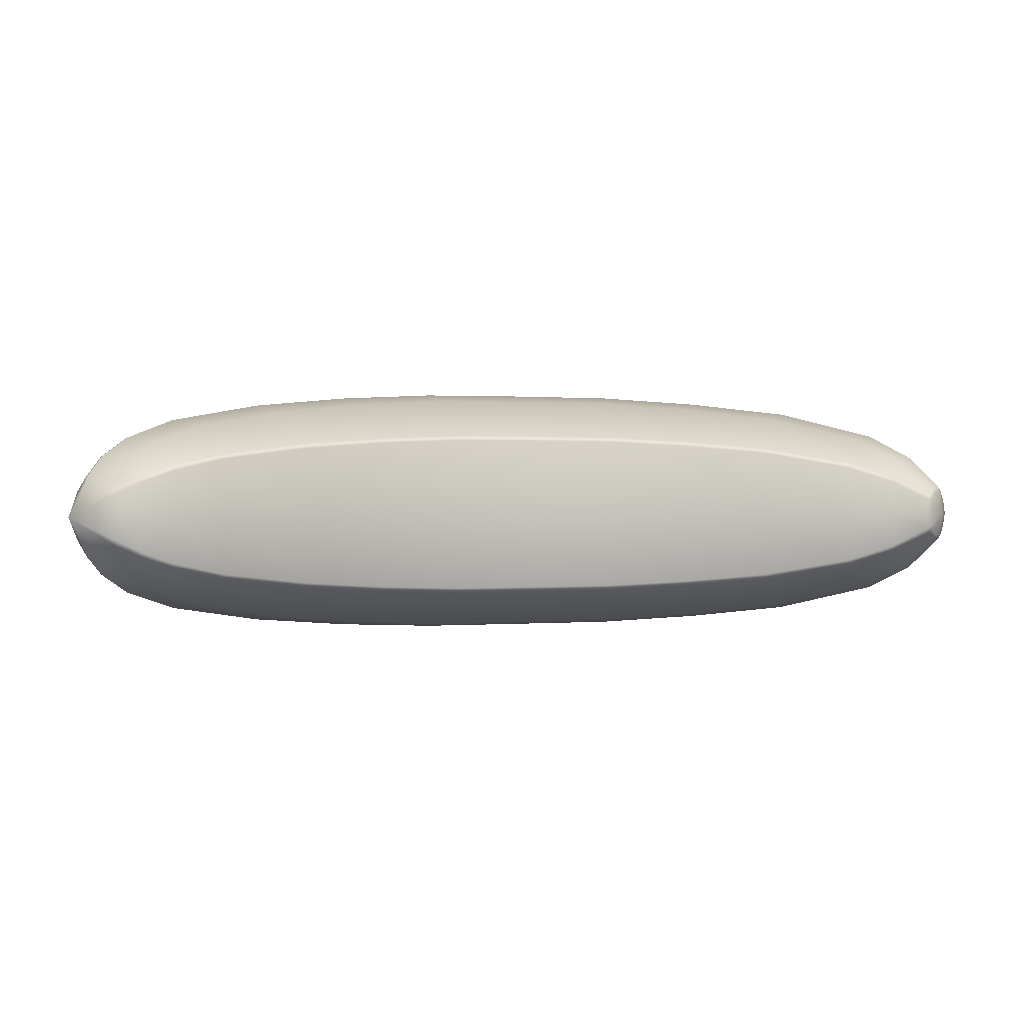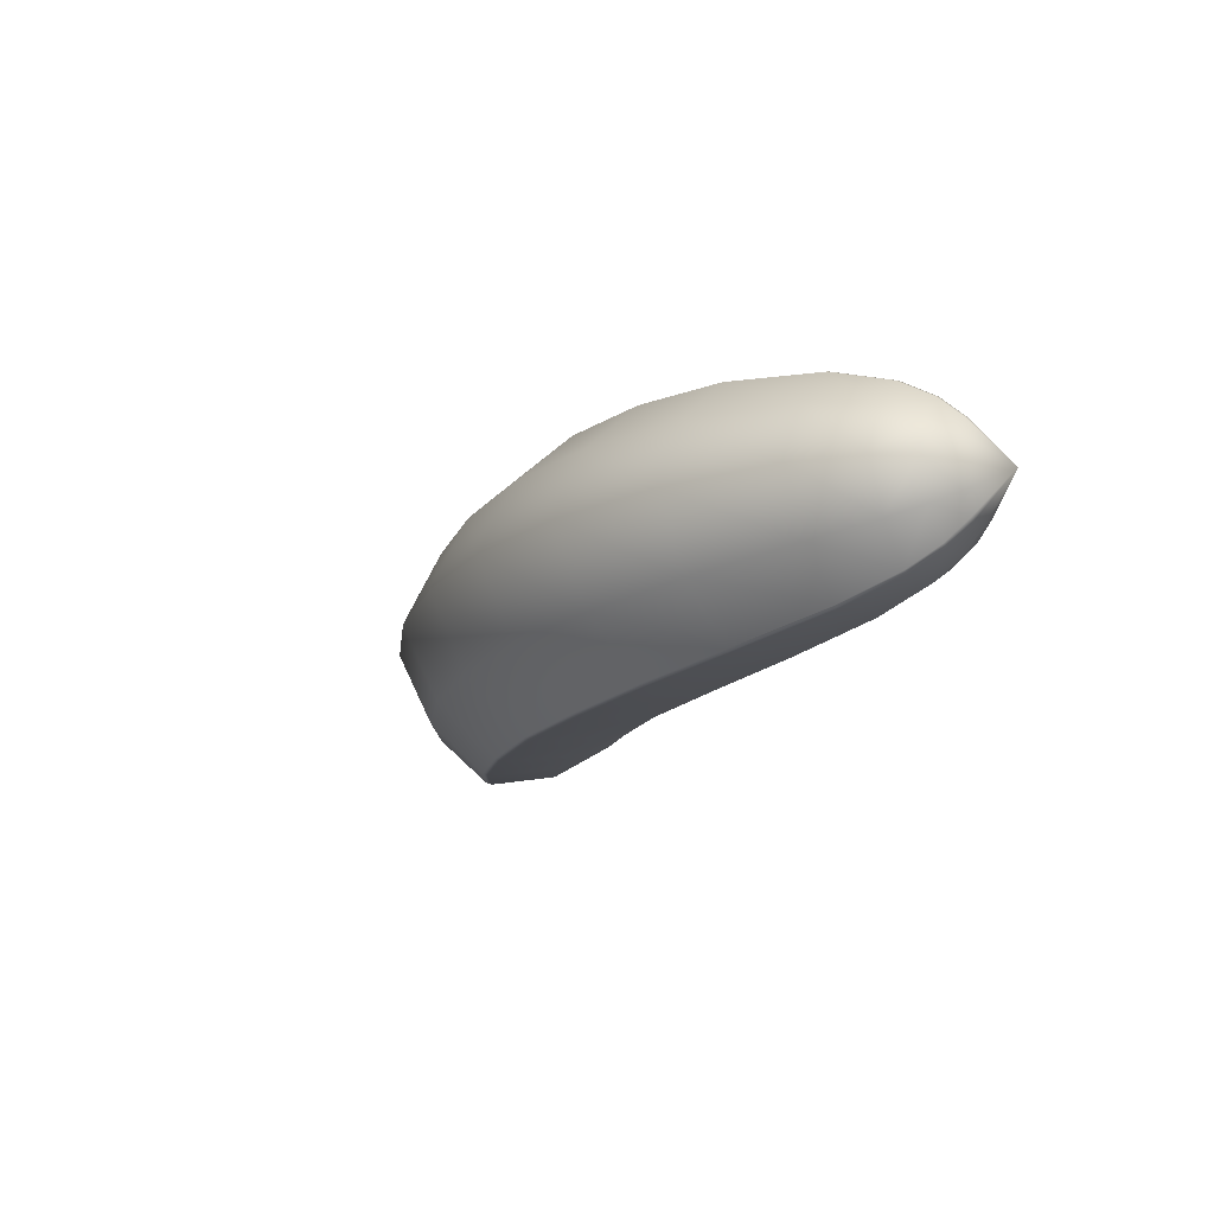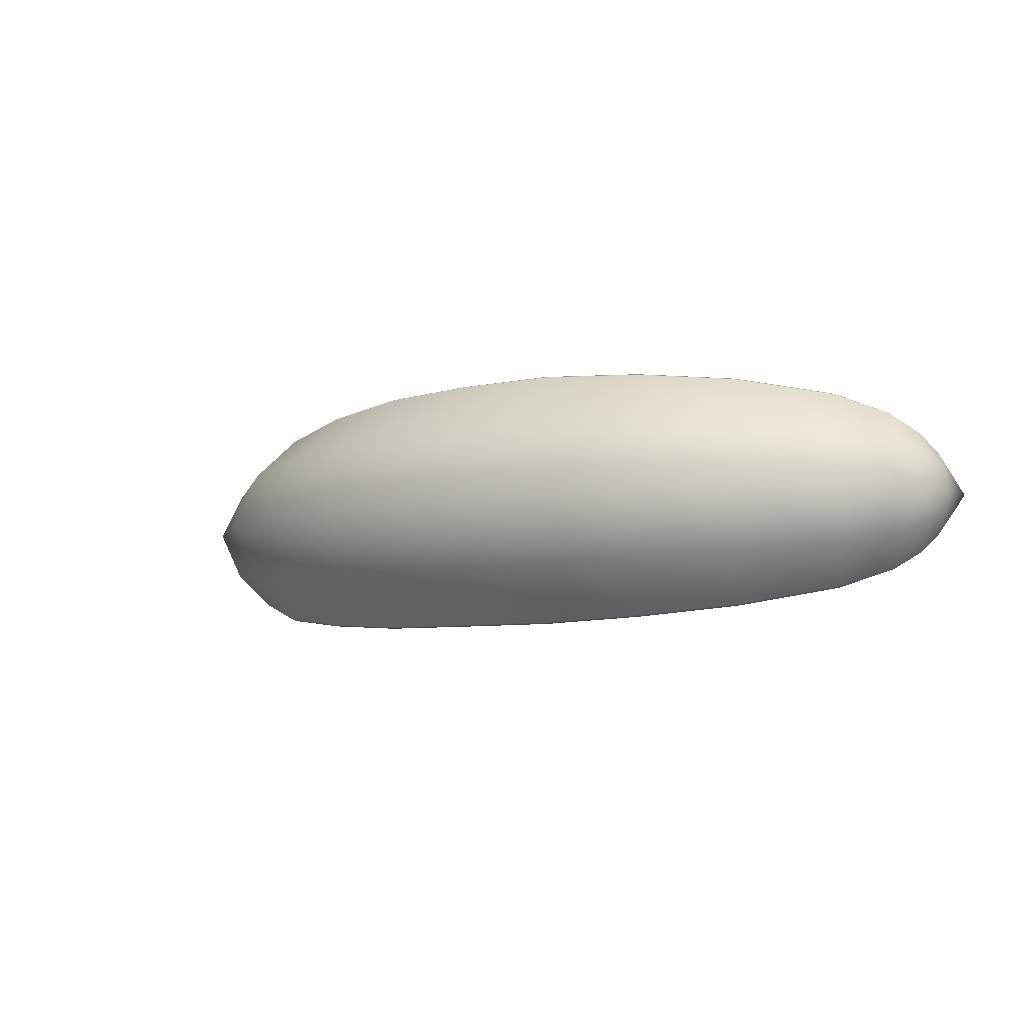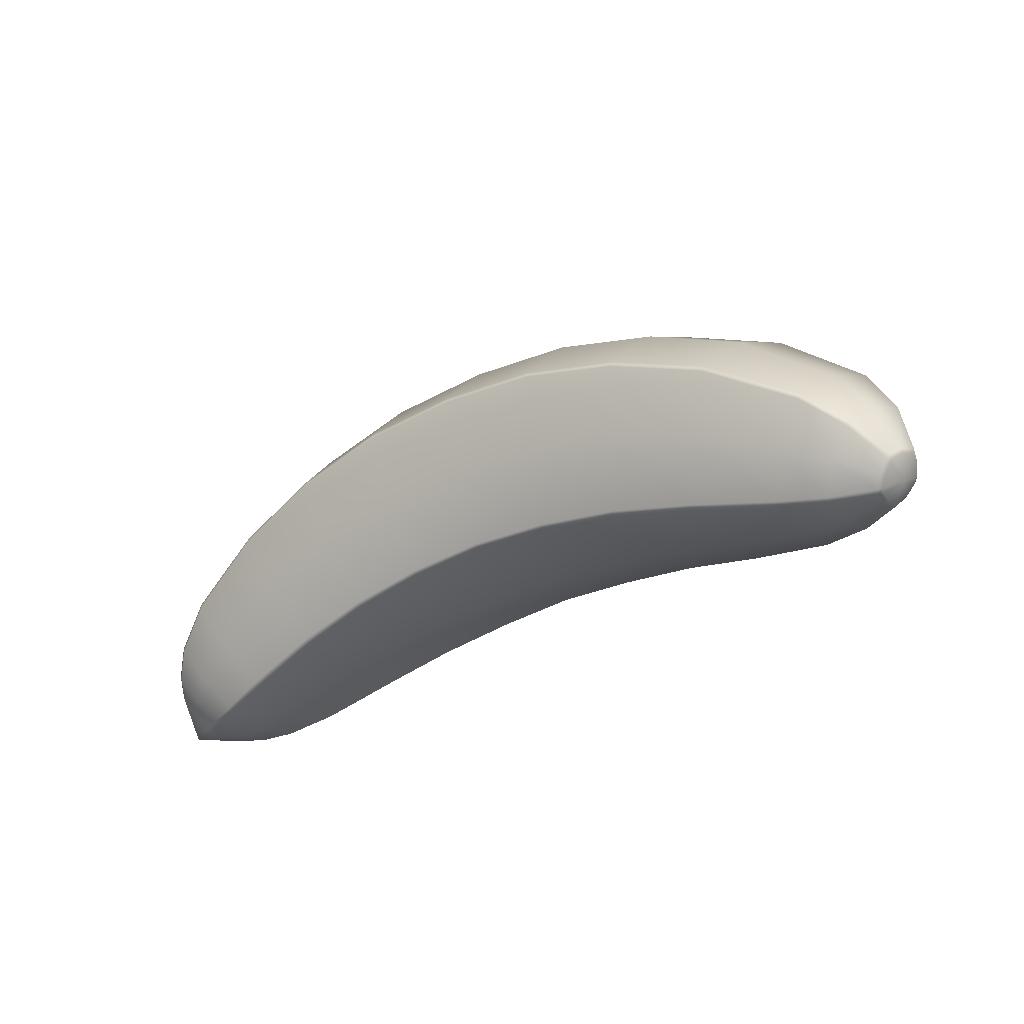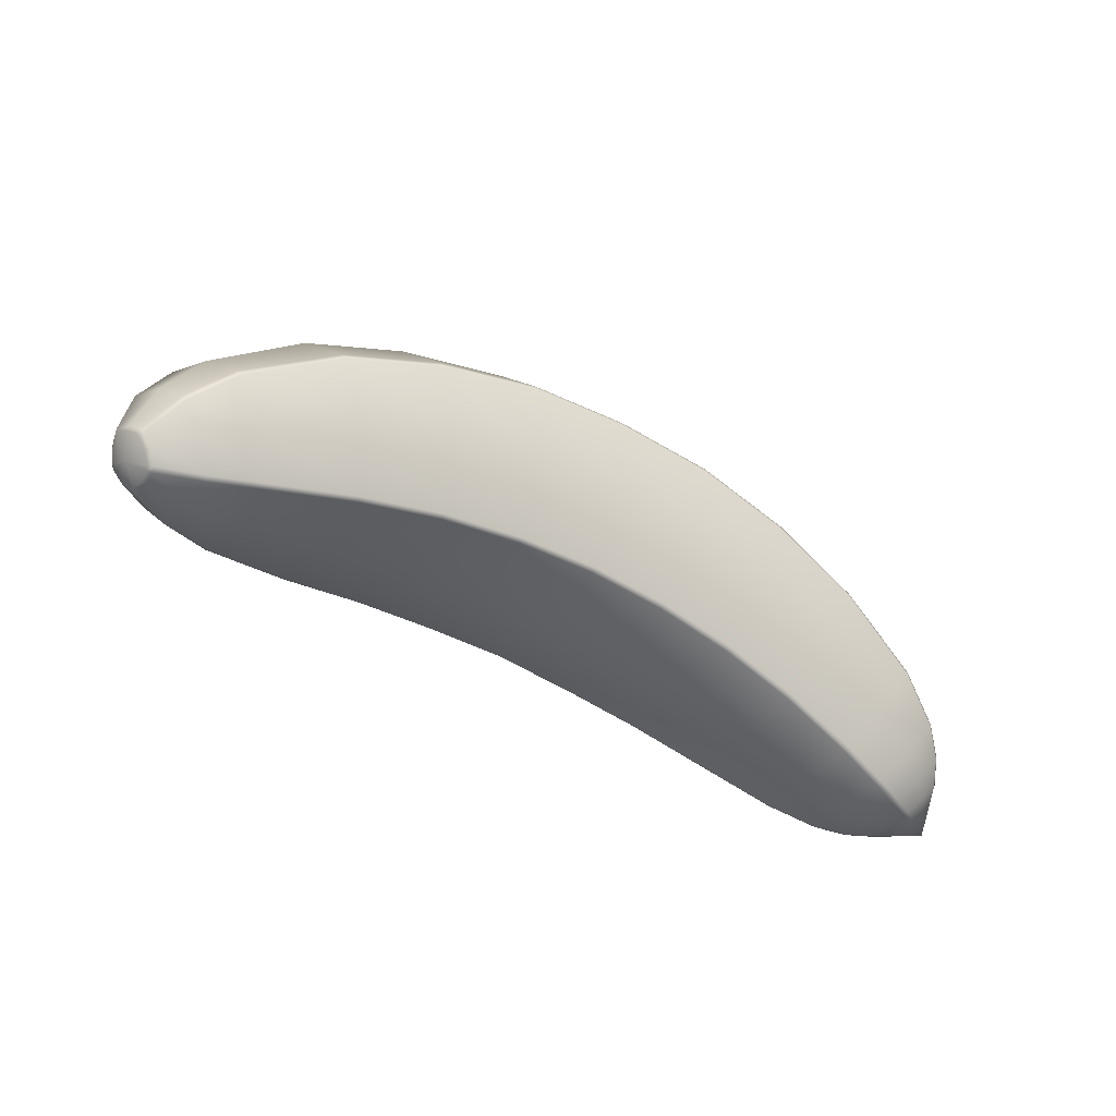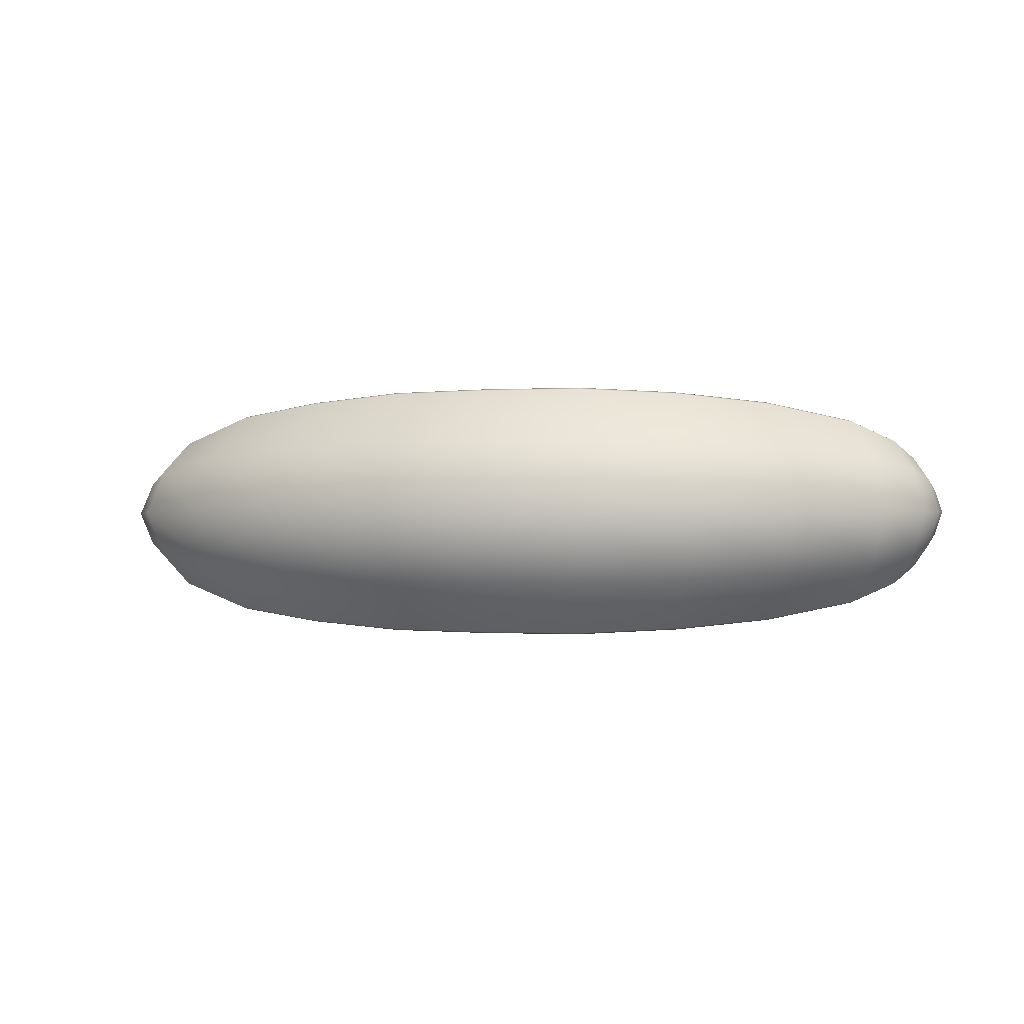
<metadata>
{"format":"obj","ext":"obj","renderer":"f3d","projection":"perspective","resolution":1024,"background":"white","views":[{"elev":1.5,"azim":173.5,"up":"+Y"},{"elev":-16.8,"azim":68.5,"up":"+Y"},{"elev":-7.5,"azim":34.8,"up":"+Y"},{"elev":-27.9,"azim":-143.2,"up":"+Z"},{"elev":-40.7,"azim":-34.6,"up":"+Z"},{"elev":-0.9,"azim":12.2,"up":"+Y"}]}
</metadata>
<code>
g default
v -1.615 0.09694 -0.005015
v -1.615 -0.08494 -0.005015
v -1.494 -0.2056 -0.04602
v -1.409 0.006 -0.1741
v -1.494 0.2176 -0.04602
v -1.337 -0.2899 0.01661
v -1.23 0.006 -0.1697
v -1.337 0.3019 0.01661
v -1.008 -0.3789 0.1412
v -0.9019 0.006 -0.1175
v -1.008 0.3909 0.1412
v -0.6735 -0.4211 0.2361
v -0.5953 0.006 -0.06424
v -0.6735 0.4331 0.2361
v -0.3322 -0.4476 0.2908
v -0.2927 0.006 -0.03635
v -0.3322 0.4596 0.2908
v 0.01215 -0.4545 0.3065
v 0.007442 0.006 -0.02802
v 0.01215 0.4665 0.3065
v 0.3554 -0.4563 0.2779
v 0.3058 0.006 -0.05423
v 0.3554 0.4683 0.2779
v 0.6936 -0.4392 0.2104
v 0.6034 0.006 -0.1003
v 0.6936 0.4512 0.2104
v 1.023 -0.4057 0.1035
v 0.9019 0.006 -0.1701
v 1.023 0.4177 0.1035
v 1.342 -0.3448 -0.03862
v 1.209 0.006 -0.2558
v 1.342 0.3568 -0.03862
v 1.558 0.2228 0.3127
v 1.612 0.006 0.4008
v 1.558 -0.2108 0.3127
v 1.694 -0.1451 -0.2103
v 1.623 0.006 -0.2945
v 1.694 0.1571 -0.2103
v 1.808 0.09941 -0.07411
v 1.837 0.006 -0.03899
v 1.808 -0.08741 -0.07411
v 1.817 0.006 -0.2601
v -1.432 -0.1415 -0.1405
v -1.424 -0.1235 -0.1514
v -1.424 0.1355 -0.1514
v -1.432 0.1535 -0.1405
v -1.568 0.2335 0.06478
v -1.579 0.2265 0.08243
v -1.579 -0.2145 0.08243
v -1.568 -0.2215 0.06478
v -1.256 -0.1978 -0.1247
v -1.249 -0.1799 -0.136
v -1.249 0.1919 -0.136
v -1.256 0.2098 -0.1247
v -1.432 0.3246 0.1816
v -1.443 0.3177 0.1999
v -1.443 -0.3057 0.1999
v -1.432 -0.3126 0.1816
v -0.9262 -0.2573 -0.058
v -0.9213 -0.2394 -0.07014
v -0.9213 0.2514 -0.07014
v -0.9262 0.2693 -0.058
v -1.103 0.4209 0.3738
v -1.111 0.4139 0.3933
v -1.111 -0.4019 0.3933
v -1.103 -0.4089 0.3738
v -0.613 -0.2855 0.003728
v -0.6097 -0.2676 -0.008963
v -0.6097 0.2796 -0.008963
v -0.613 0.2975 0.003728
v -0.7435 0.4666 0.5075
v -0.7487 0.4596 0.5279
v -0.7487 -0.4476 0.5279
v -0.7435 -0.4546 0.5075
v -0.3015 -0.3032 0.03703
v -0.3 -0.2853 0.02401
v -0.3 0.2973 0.02401
v -0.3015 0.3152 0.03703
v -0.3679 0.4951 0.587
v -0.3705 0.4882 0.6079
v -0.3705 -0.4762 0.6079
v -0.3679 -0.4831 0.587
v 0.008557 -0.3078 0.04686
v 0.008367 -0.2899 0.03374
v 0.008367 0.3019 0.03374
v 0.008557 0.3198 0.04686
v 0.01648 0.5026 0.6095
v 0.01679 0.4957 0.6306
v 0.01679 -0.4837 0.6306
v 0.01648 -0.4906 0.6095
v 0.3169 -0.309 0.02007
v 0.315 -0.2911 0.007105
v 0.315 0.3031 0.007105
v 0.3169 0.321 0.02007
v 0.4004 0.5045 0.5788
v 0.4035 0.4976 0.5997
v 0.4035 -0.4856 0.5997
v 0.4004 -0.4925 0.5788
v 0.6237 -0.2976 -0.03042
v 0.6201 -0.2797 -0.04301
v 0.6201 0.2917 -0.04301
v 0.6237 0.3096 -0.03042
v 0.7752 0.4861 0.4914
v 0.7807 0.4792 0.5118
v 0.7807 -0.4672 0.5118
v 0.7752 -0.4741 0.4914
v 0.9295 -0.2752 -0.1078
v 0.9242 -0.2573 -0.1198
v 0.9242 0.2693 -0.1198
v 0.9295 0.2872 -0.1078
v 1.132 0.4499 0.3501
v 1.141 0.4429 0.3694
v 1.141 -0.4309 0.3694
v 1.132 -0.4379 0.3501
v 1.24 -0.2345 -0.205
v 1.233 -0.2166 -0.2162
v 1.233 0.2286 -0.2162
v 1.24 0.2465 -0.205
v 1.461 0.384 0.1556
v 1.472 0.377 0.1736
v 1.472 -0.365 0.1736
v 1.461 -0.372 0.1556
v 1.644 -0.1011 -0.2693
v 1.636 -0.08322 -0.2794
v 1.636 0.09522 -0.2794
v 1.644 0.1131 -0.2693
v 1.753 0.1681 -0.1394
v 1.767 0.1609 -0.1233
v 1.767 -0.1489 -0.1233
v 1.753 -0.1561 -0.1394
v -1.659 0.006 -0.0838
v 1.717 0.1807 0.1381
v 1.782 0.1404 0.01997
v 1.766 0.006 0.2058
v 1.822 0.006 0.07043
v 1.782 -0.1284 0.01997
v 1.717 -0.1687 0.1381
v 1.431 -0.189 -0.2564
v 1.549 -0.1466 -0.2719
v 1.541 -0.1279 -0.2826
v 1.423 -0.1711 -0.267
v 1.423 0.1831 -0.267
v 1.541 0.1399 -0.2826
v 1.549 0.1586 -0.2719
v 1.431 0.201 -0.2564
v 1.628 0.3104 0.01625
v 1.707 0.2414 -0.07161
v 1.72 0.2345 -0.05529
v 1.641 0.3035 0.03346
v 1.641 -0.2915 0.03346
v 1.72 -0.2225 -0.05529
v 1.707 -0.2294 -0.07161
v 1.628 -0.2984 0.01625
v 1.522 -0.2767 -0.131
v 1.623 -0.2116 -0.1805
v 1.525 0.006 -0.3044
v 1.401 0.006 -0.2972
v 1.623 0.2236 -0.1805
v 1.522 0.2887 -0.131
v -1.58 -0.05132 -0.1386
v -1.595 -0.04201 -0.1328
v -1.602 -0.05823 -0.1233
v -1.587 -0.06915 -0.128
v -1.587 0.08115 -0.128
v -1.602 0.07023 -0.1233
v -1.595 0.05401 -0.1328
v -1.58 0.06332 -0.1386
v -1.664 0.1095 -0.02316
v -1.668 0.09403 -0.03424
v -1.657 0.1003 -0.04971
v -1.652 0.1165 -0.04016
v -1.652 -0.1045 -0.04016
v -1.657 -0.08832 -0.04971
v -1.668 -0.08203 -0.03424
v -1.664 -0.09748 -0.02316
v -1.616 -0.09768 -0.0881
v -1.627 -0.08198 -0.09005
v -1.572 0.006 -0.1489
v -1.589 0.006 -0.1412
v -1.616 0.1097 -0.0881
v -1.627 0.09398 -0.09005
v -1.632 0.1368 0.1613
v -1.666 0.006 0.2135
v -1.511 0.1889 0.318
v -1.554 0.006 0.3936
v -1.179 0.2439 0.56
v -1.222 0.006 0.665
v -0.7998 0.27 0.7221
v -0.8315 0.006 0.844
v -0.3961 0.2863 0.8202
v -0.4121 0.006 0.9529
v 0.01977 0.2906 0.8478
v 0.02168 0.006 0.9836
v 0.4357 0.2917 0.8154
v 0.4559 0.006 0.9502
v 0.8396 0.2812 0.713
v 0.8762 0.006 0.8391
v 1.219 0.2605 0.5461
v 1.268 0.006 0.6571
v -1.688 0.07008 0.01022
v -1.688 0.06065 -0.006459
v -1.707 0.006 0.03555
v -1.704 0.006 0.01512
v -1.632 -0.1248 0.1613
v -1.511 -0.1769 0.318
v -1.179 -0.2319 0.56
v -0.7998 -0.258 0.7221
v -0.3961 -0.2743 0.8202
v 0.01977 -0.2786 0.8478
v 0.4357 -0.2797 0.8154
v 0.8396 -0.2692 0.713
v 1.219 -0.2485 0.5461
v -1.688 -0.05808 0.01022
v -1.688 -0.04865 -0.006459
g FoodTallLUpperLeg
f 39 40 42
f 40 41 42
f 43 44 52 51
f 45 46 54 53
f 47 48 56 55
f 49 50 58 57
f 51 52 60 59
f 53 54 62 61
f 55 56 64 63
f 57 58 66 65
f 59 60 68 67
f 61 62 70 69
f 63 64 72 71
f 65 66 74 73
f 67 68 76 75
f 69 70 78 77
f 71 72 80 79
f 73 74 82 81
f 75 76 84 83
f 77 78 86 85
f 79 80 88 87
f 81 82 90 89
f 83 84 92 91
f 85 86 94 93
f 87 88 96 95
f 89 90 98 97
f 91 92 100 99
f 93 94 102 101
f 95 96 104 103
f 97 98 106 105
f 99 100 108 107
f 101 102 110 109
f 103 104 112 111
f 105 106 114 113
f 107 108 116 115
f 109 110 118 117
f 111 112 120 119
f 113 114 122 121
f 123 124 42
f 125 126 42
f 127 128 42
f 129 130 42
f 3 43 51 6
f 44 4 7 52
f 4 45 53 7
f 46 5 8 54
f 5 47 55 8
f 50 3 6 58
f 6 51 59 9
f 52 7 10 60
f 7 53 61 10
f 54 8 11 62
f 8 55 63 11
f 58 6 9 66
f 9 59 67 12
f 60 10 13 68
f 10 61 69 13
f 62 11 14 70
f 11 63 71 14
f 66 9 12 74
f 12 67 75 15
f 68 13 16 76
f 13 69 77 16
f 70 14 17 78
f 14 71 79 17
f 74 12 15 82
f 15 75 83 18
f 76 16 19 84
f 16 77 85 19
f 78 17 20 86
f 17 79 87 20
f 82 15 18 90
f 18 83 91 21
f 84 19 22 92
f 19 85 93 22
f 86 20 23 94
f 20 87 95 23
f 90 18 21 98
f 21 91 99 24
f 92 22 25 100
f 22 93 101 25
f 94 23 26 102
f 23 95 103 26
f 98 21 24 106
f 24 99 107 27
f 100 25 28 108
f 25 101 109 28
f 102 26 29 110
f 26 103 111 29
f 106 24 27 114
f 27 107 115 30
f 108 28 31 116
f 28 109 117 31
f 110 29 32 118
f 29 111 119 32
f 114 27 30 122
f 36 123 42
f 124 37 42
f 37 125 42
f 126 38 42
f 38 127 42
f 128 39 42
f 41 129 42
f 130 36 42
f 132 133 148 149
f 133 132 134 135
f 135 134 137 136
f 136 137 150 151
f 138 139 155 154
f 139 138 141 140
f 140 141 157 156
f 142 143 156 157
f 143 142 145 144
f 144 145 159 158
f 146 147 158 159
f 147 146 149 148
f 151 150 153 152
f 152 153 154 155
f 33 34 134 132
f 34 35 137 134
f 133 135 40 39
f 135 136 41 40
f 115 116 141 138
f 117 118 145 142
f 119 120 149 146
f 121 122 153 150
f 139 140 124 123
f 143 144 126 125
f 147 148 128 127
f 151 152 130 129
f 30 115 138 154
f 116 31 157 141
f 31 117 142 157
f 118 32 159 145
f 32 119 146 159
f 120 33 132 149
f 35 121 150 137
f 122 30 154 153
f 155 139 123 36
f 140 156 37 124
f 156 143 125 37
f 144 158 38 126
f 158 147 127 38
f 148 133 39 128
f 136 151 129 41
f 152 155 36 130
f 160 161 179 178
f 161 160 163 162
f 162 163 176 177
f 164 165 181 180
f 165 164 167 166
f 166 167 178 179
f 169 168 171 170
f 170 171 180 181
f 172 173 177 176
f 173 172 175 174
f 161 162 131
f 163 160 44 43
f 165 166 131
f 167 164 46 45
f 169 170 131
f 171 168 48 47
f 173 174 131
f 175 172 50 49
f 176 163 43 3
f 160 178 4 44
f 178 167 45 4
f 164 180 5 46
f 180 171 47 5
f 172 176 3 50
f 162 177 131
f 179 161 131
f 166 179 131
f 181 165 131
f 170 181 131
f 177 173 131
f 169 1 168
f 175 2 174
f 182 183 185 184
f 184 185 187 186
f 186 187 189 188
f 188 189 191 190
f 190 191 193 192
f 192 193 195 194
f 194 195 197 196
f 196 197 199 198
f 198 199 34 33
f 48 182 184 56
f 56 184 186 64
f 64 186 188 72
f 72 188 190 80
f 80 190 192 88
f 88 192 194 96
f 96 194 196 104
f 104 196 198 112
f 112 198 33 120
f 200 201 203 202
f 201 200 168 169
f 200 202 183 182
f 168 200 182 48
f 201 169 131
f 203 201 131
f 183 204 205 185
f 185 205 206 187
f 187 206 207 189
f 189 207 208 191
f 191 208 209 193
f 193 209 210 195
f 195 210 211 197
f 197 211 212 199
f 199 212 35 34
f 204 49 57 205
f 205 57 65 206
f 206 65 73 207
f 207 73 81 208
f 208 81 89 209
f 209 89 97 210
f 210 97 105 211
f 211 105 113 212
f 212 113 121 35
f 202 203 214 213
f 213 214 174 175
f 202 213 204 183
f 213 175 49 204
f 214 203 131
f 174 214 131

</code>
